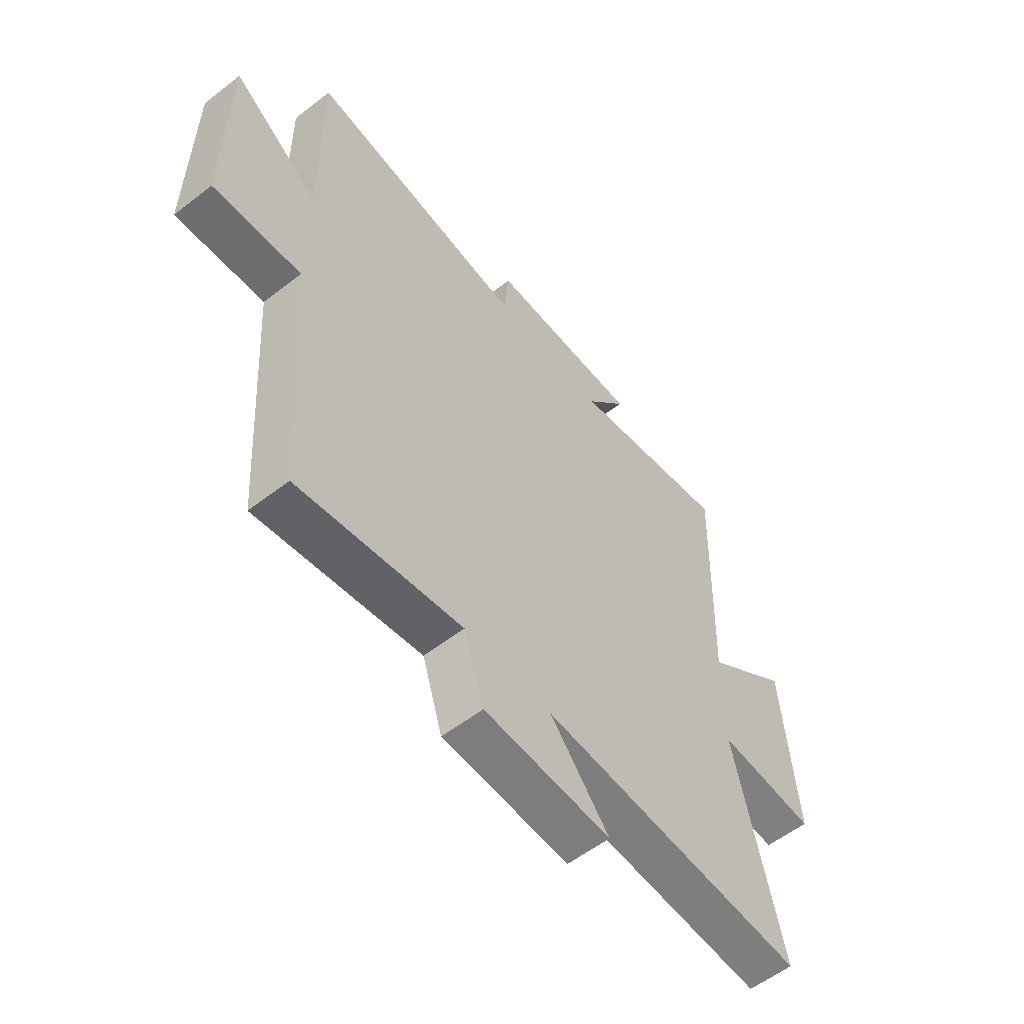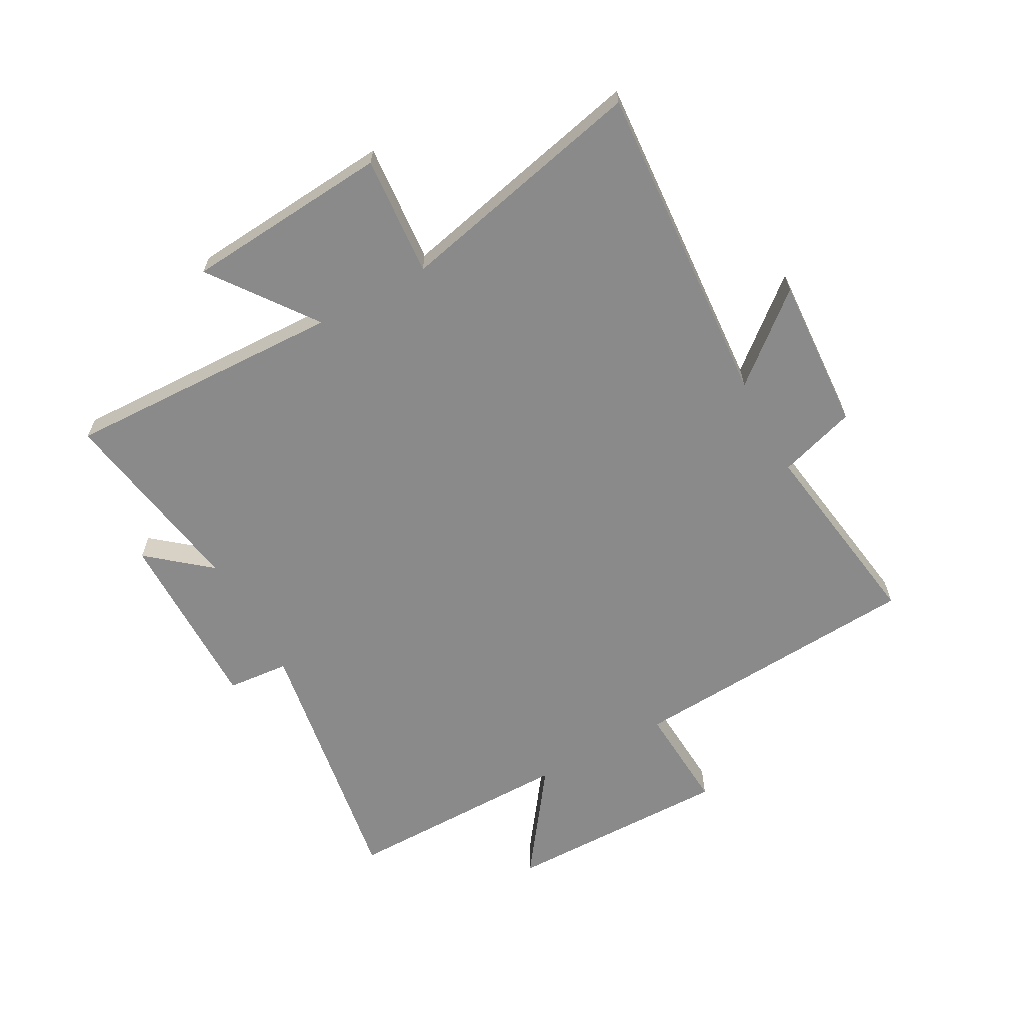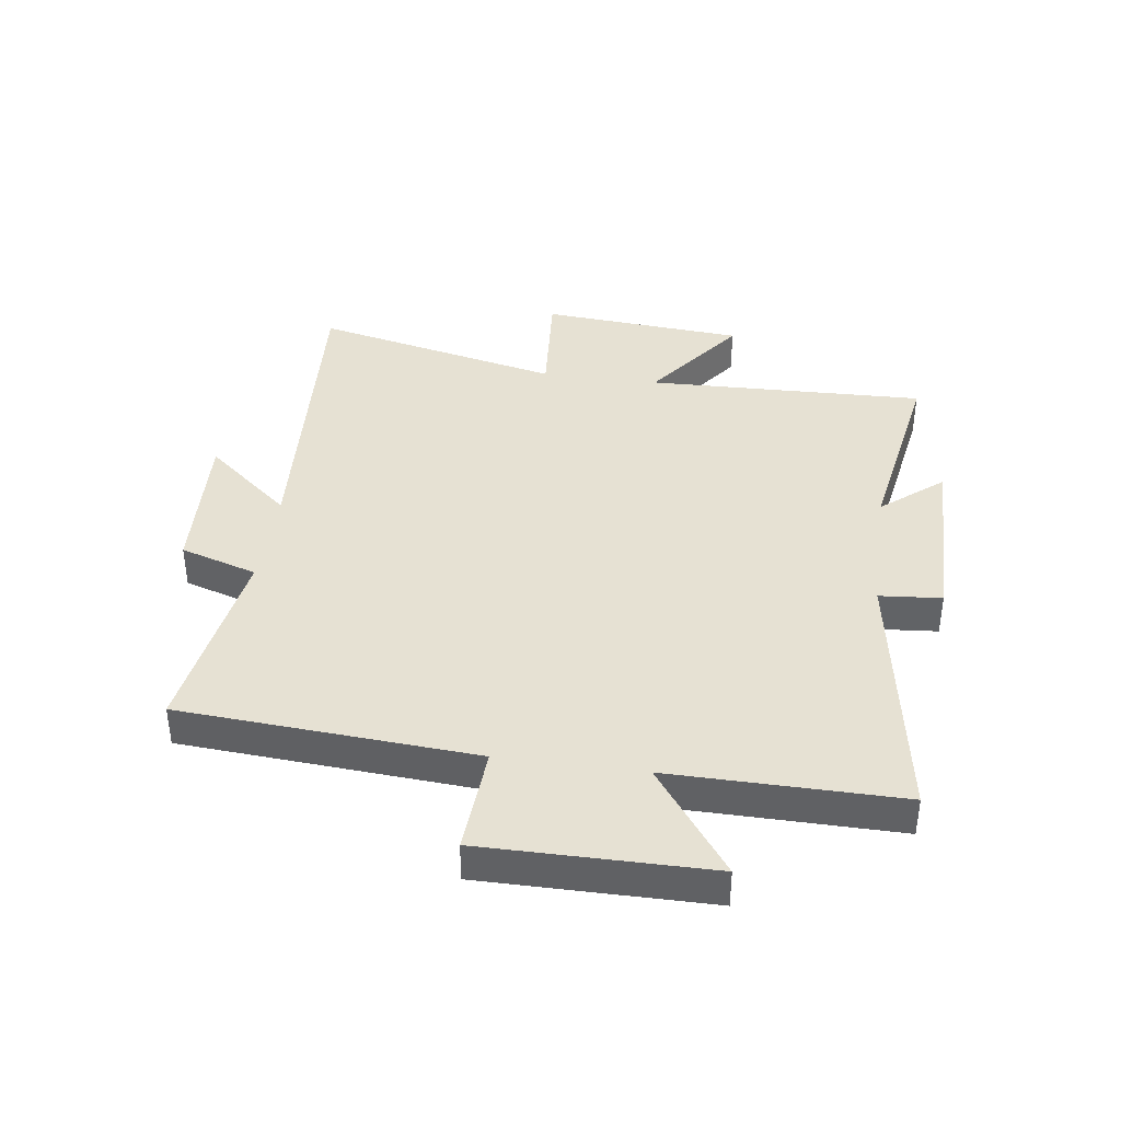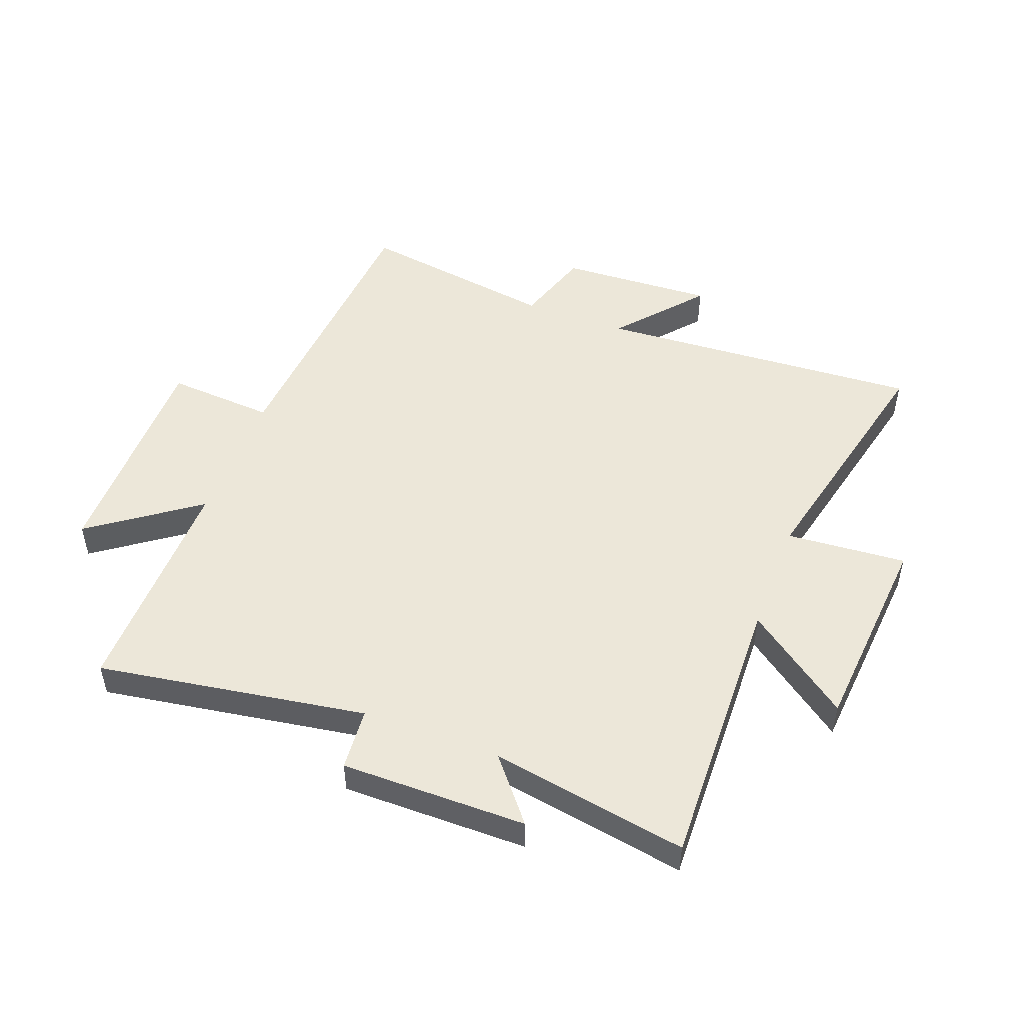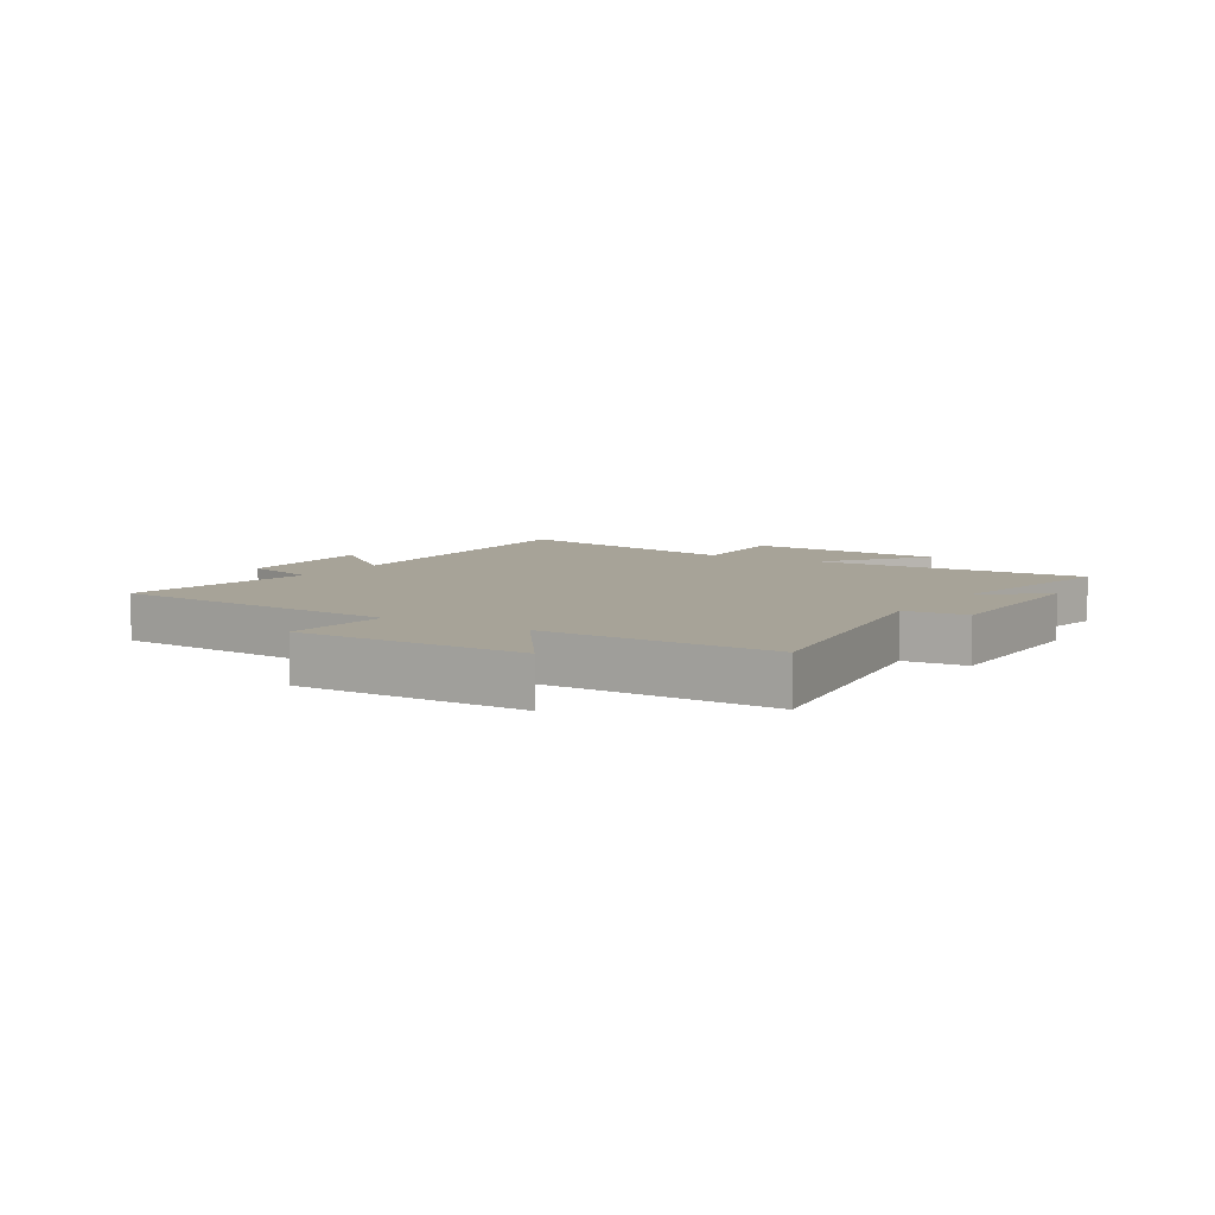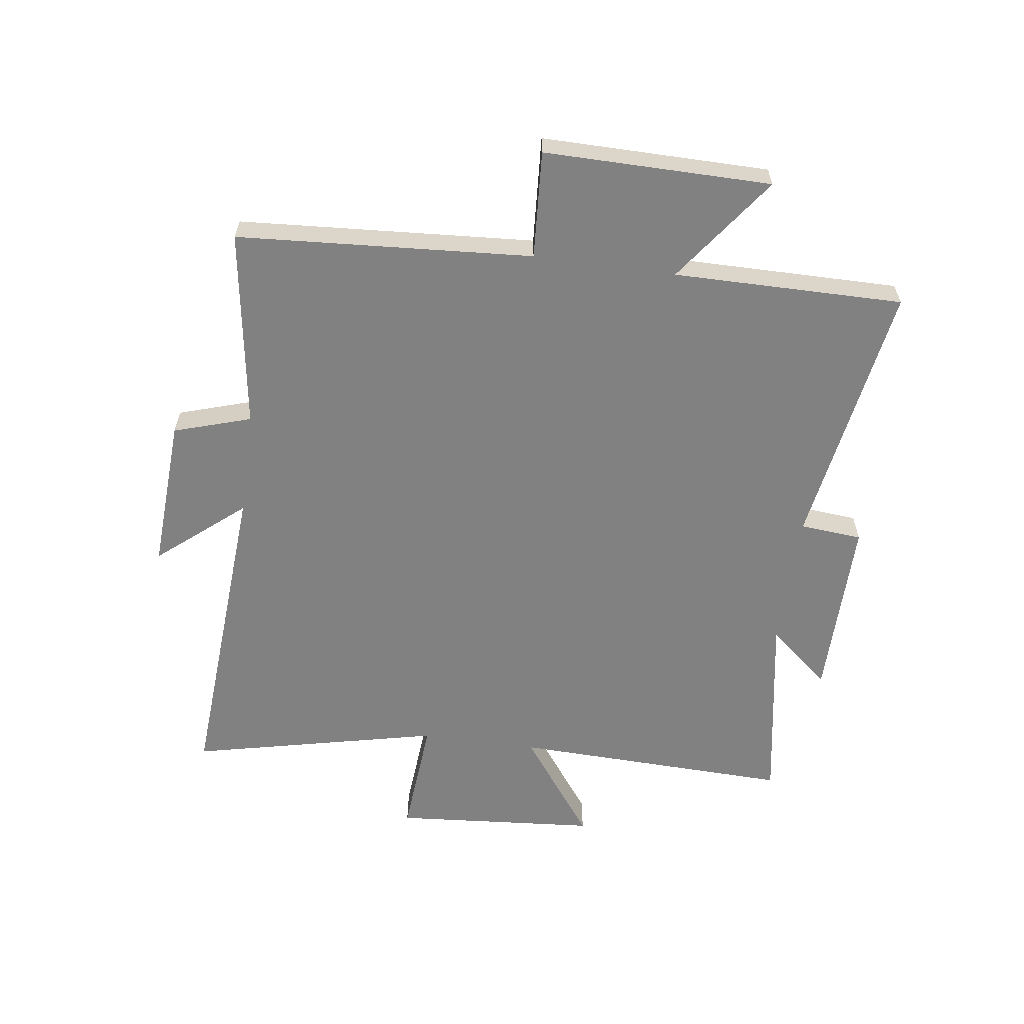
<metadata>
{"format":"obj","ext":"obj","renderer":"f3d","projection":"perspective","resolution":1024,"background":"white","views":[{"elev":-56.9,"azim":-51.0,"up":"+Z"},{"elev":-63.5,"azim":118.6,"up":"+Y"},{"elev":38.9,"azim":-82.1,"up":"+Y"},{"elev":49.9,"azim":20.8,"up":"+Y"},{"elev":6.8,"azim":-57.5,"up":"+Y"},{"elev":-60.5,"azim":-97.9,"up":"+Y"}]}
</metadata>
<code>
v 0.596 0.07 -0.536
v 0.049 0.07 -0.5
v 0.17 0.07 -0.644
v -0.09 0.07 -0.63
v -0.131 0.07 -0.5
v -0.466 0.07 -0.551
v -0.5 0.07 -0.054
v -0.681 0.07 -0.066
v -0.679 0.07 0.316
v -0.5 0.07 0.186
v -0.503 0.07 0.573
v -0.052 0.07 0.5
v -0.043 0.07 0.605
v 0.269 0.07 0.603
v 0.184 0.07 0.5
v 0.514 0.07 0.556
v 0.5 0.07 0.085
v 0.674 0.07 0.213
v 0.702 0.07 -0.131
v 0.5 0.07 -0.115
v 0.596 0 -0.536
v 0.049 0 -0.5
v 0.17 0 -0.644
v -0.09 0 -0.63
v -0.131 0 -0.5
v -0.466 0 -0.551
v -0.5 0 -0.054
v -0.681 0 -0.066
v -0.679 0 0.316
v -0.5 0 0.186
v -0.503 0 0.573
v -0.052 0 0.5
v -0.043 0 0.605
v 0.269 0 0.603
v 0.184 0 0.5
v 0.514 0 0.556
v 0.5 0 0.085
v 0.674 0 0.213
v 0.702 0 -0.131
v 0.5 0 -0.115
f 17 18 19 20
f 15 16 17
f 15 17 20
f 12 13 14 15
f 20 1 2
f 15 20 2
f 12 15 2
f 10 11 12 2
f 7 8 9 10
f 5 6 7 10
f 2 3 4 5
f 2 5 10
f 40 39 38 37
f 37 36 35
f 40 37 35
f 35 34 33 32
f 22 21 40
f 22 40 35
f 22 35 32
f 22 32 31 30
f 30 29 28 27
f 30 27 26 25
f 25 24 23 22
f 30 25 22
f 1 21 22 2
f 2 22 23 3
f 3 23 24 4
f 4 24 25 5
f 5 25 26 6
f 6 26 27 7
f 7 27 28 8
f 8 28 29 9
f 9 29 30 10
f 10 30 31 11
f 11 31 32 12
f 12 32 33 13
f 13 33 34 14
f 14 34 35 15
f 15 35 36 16
f 16 36 37 17
f 17 37 38 18
f 18 38 39 19
f 19 39 40 20
f 20 40 21 1

</code>
